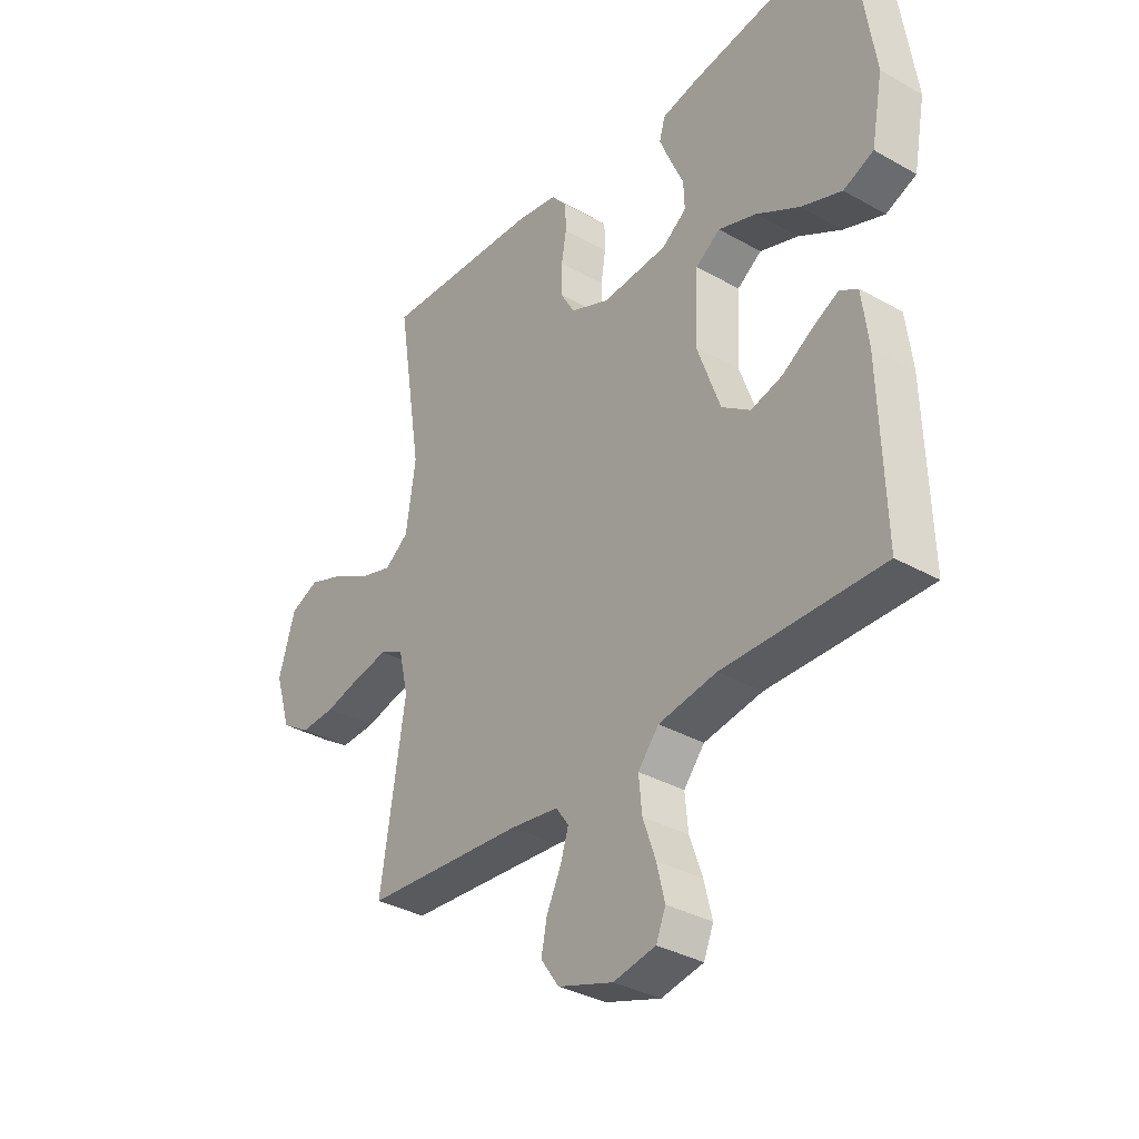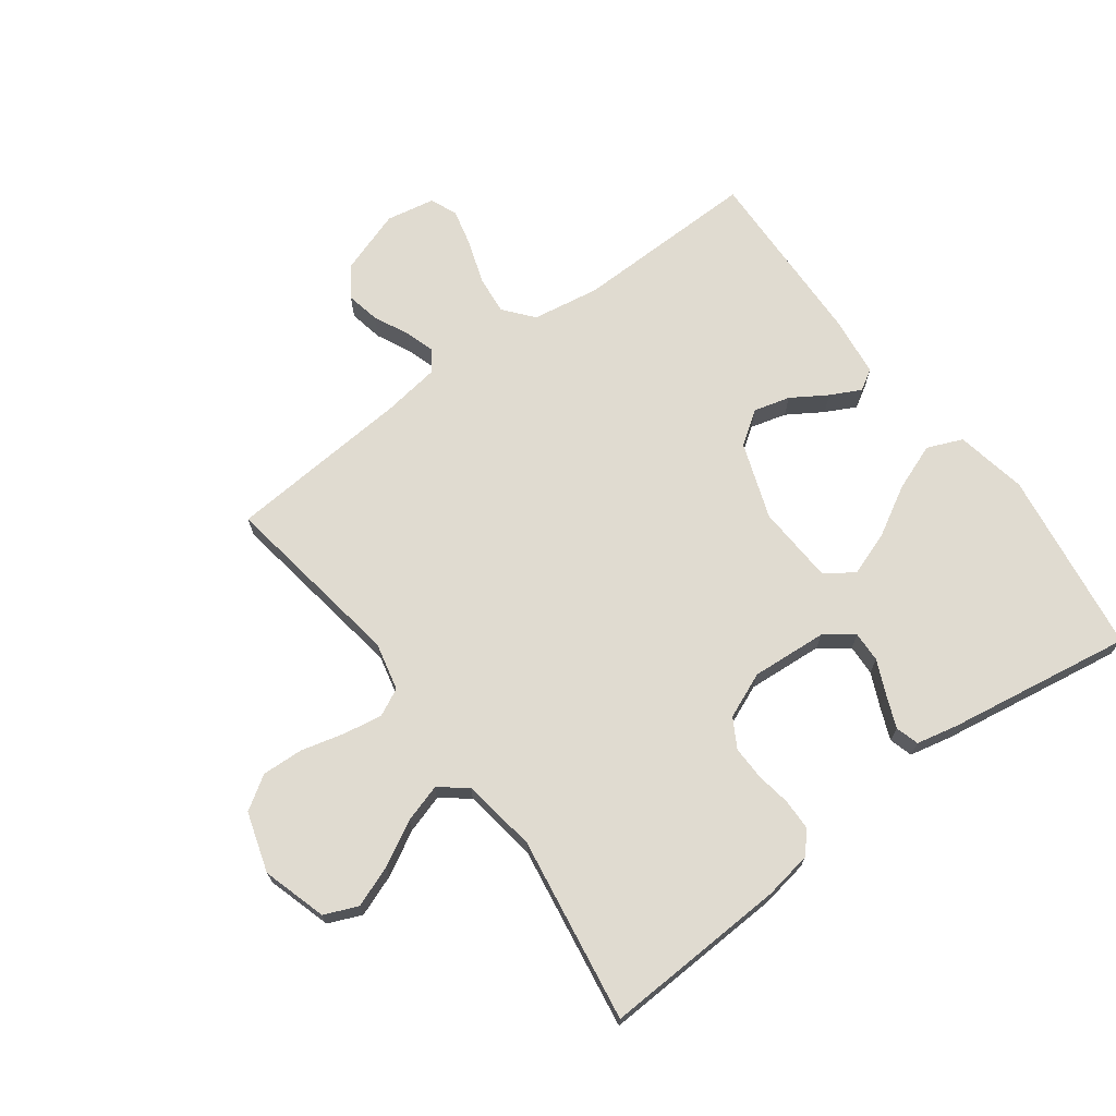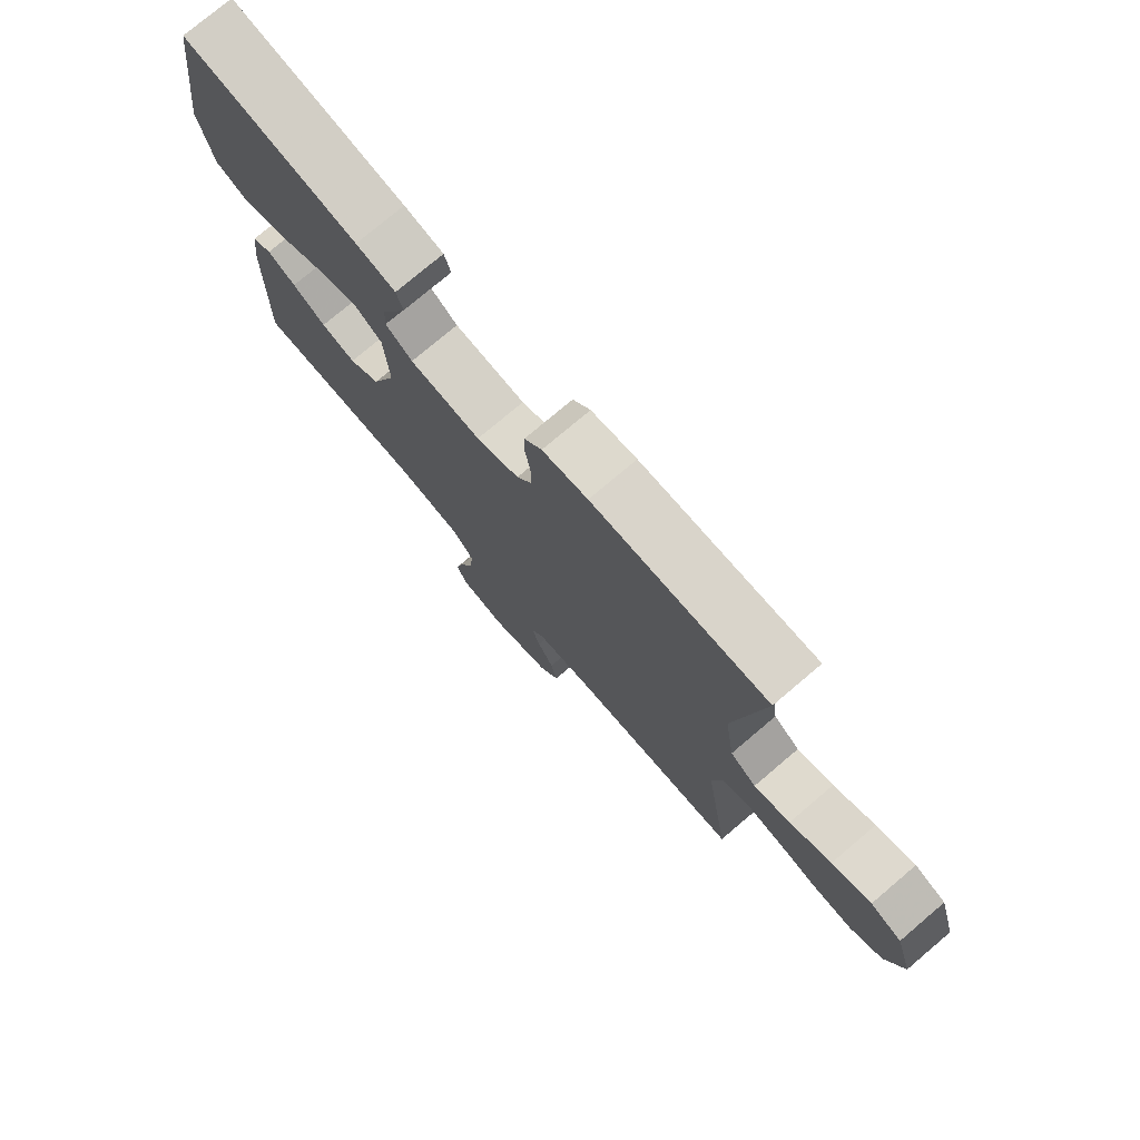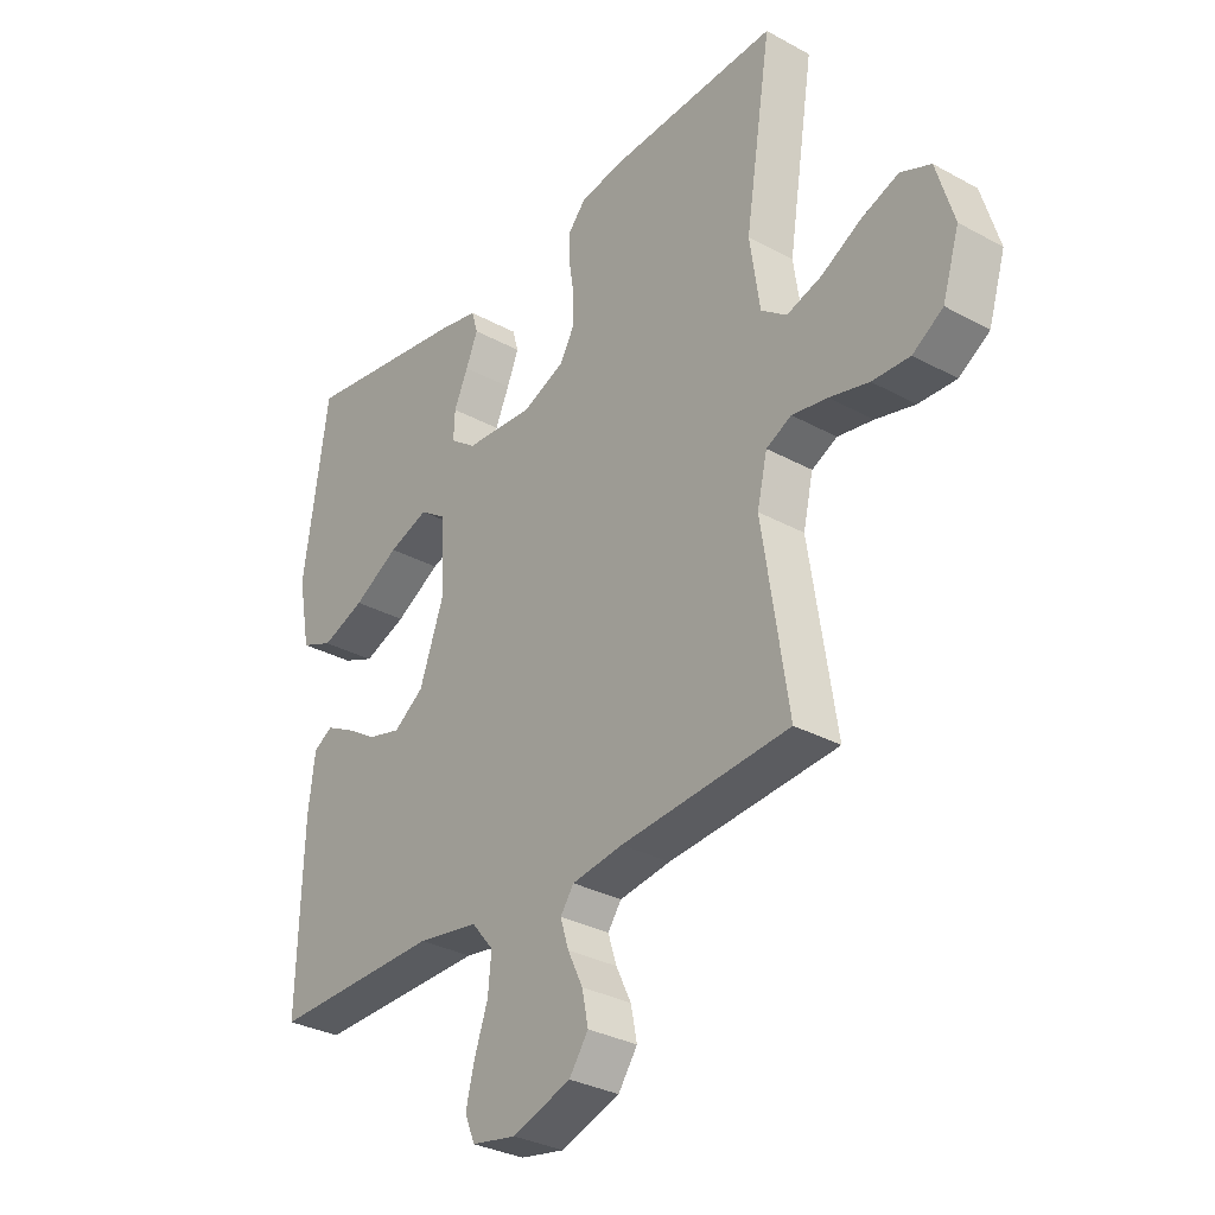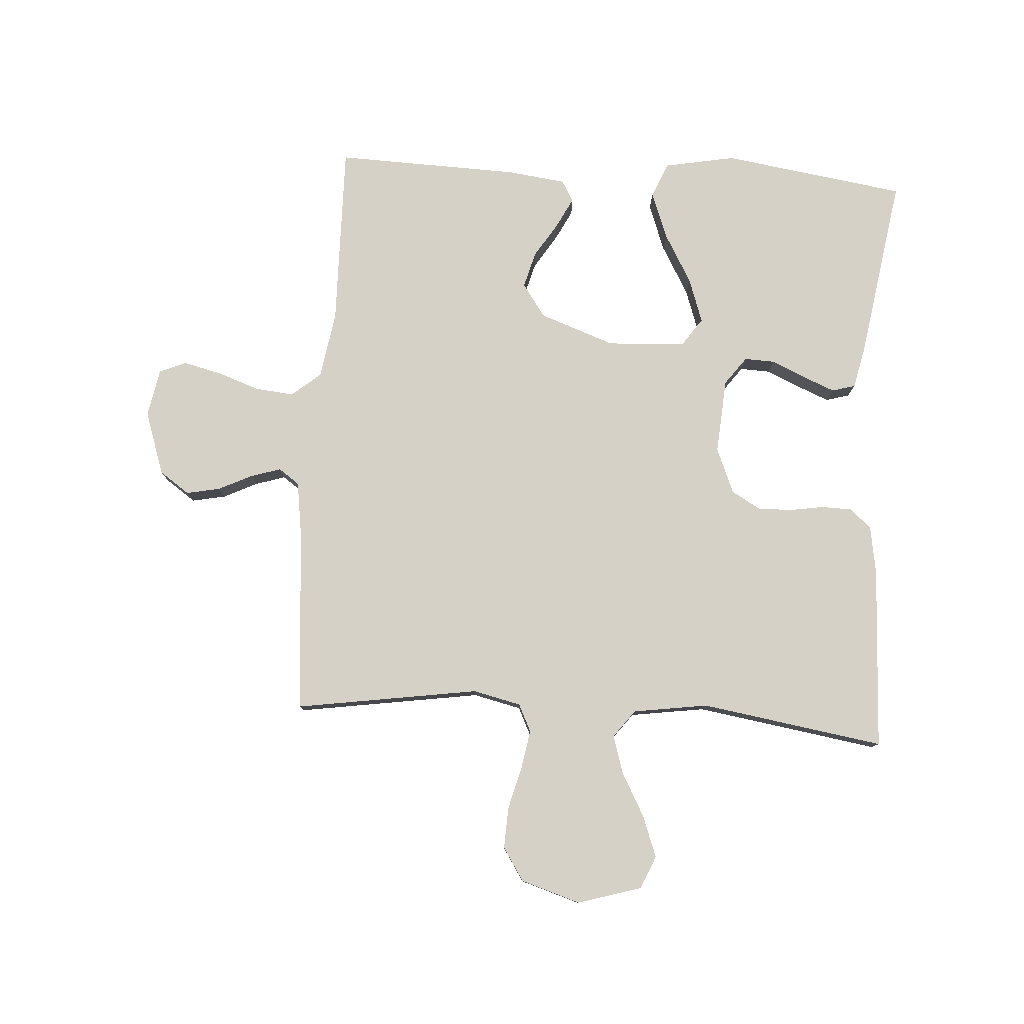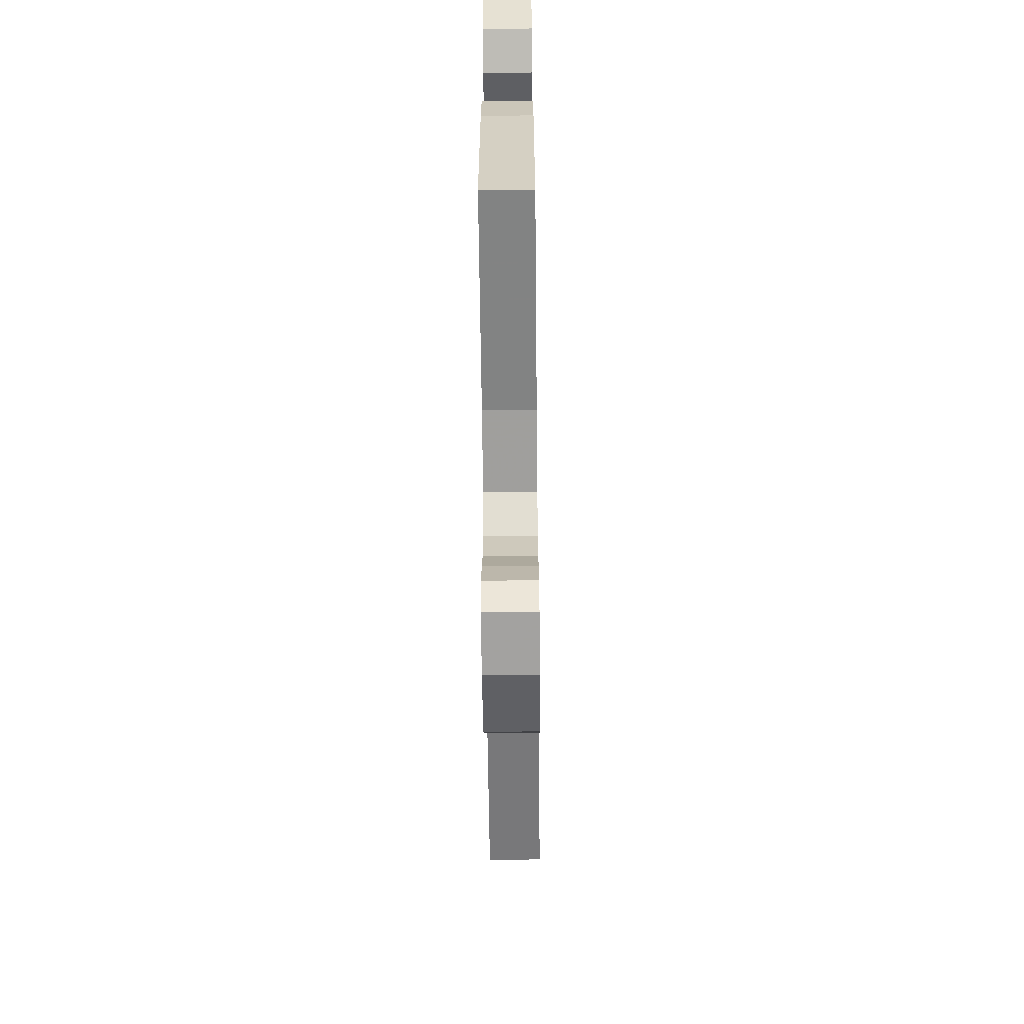
<metadata>
{"format":"obj","ext":"obj","renderer":"f3d","projection":"perspective","resolution":1024,"background":"white","views":[{"elev":-34.5,"azim":52.8,"up":"+Z"},{"elev":70.0,"azim":-36.6,"up":"+Y"},{"elev":76.4,"azim":-130.3,"up":"+Z"},{"elev":-31.6,"azim":-127.8,"up":"+Z"},{"elev":79.3,"azim":-86.3,"up":"+Y"},{"elev":-61.9,"azim":90.6,"up":"+Z"}]}
</metadata>
<code>
v 0.5 0.07 0.5
v 0.544 0.07 0.2
v 0.522 0.07 0.084
v 0.465 0.07 0.06
v 0.388 0.07 0.089
v 0.307 0.07 0.135
v 0.235 0.07 0.16
v 0.189 0.07 0.128
v 0.182 0.07 0
v 0.226 0.07 -0.123
v 0.28 0.07 -0.161
v 0.339 0.07 -0.145
v 0.396 0.07 -0.109
v 0.445 0.07 -0.084
v 0.479 0.07 -0.104
v 0.491 0.07 -0.2
v 0.5 0.07 -0.5
v 0.2 0.07 -0.495
v 0.091 0.07 -0.513
v 0.052 0.07 -0.56
v 0.058 0.07 -0.623
v 0.082 0.07 -0.692
v 0.097 0.07 -0.754
v 0.079 0.07 -0.798
v 0 0.07 -0.813
v -0.104 0.07 -0.778
v -0.138 0.07 -0.729
v -0.127 0.07 -0.674
v -0.1 0.07 -0.618
v -0.085 0.07 -0.57
v -0.109 0.07 -0.536
v -0.2 0.07 -0.523
v -0.5 0.07 -0.5
v -0.454 0.07 -0.2
v -0.472 0.07 -0.122
v -0.517 0.07 -0.1
v -0.58 0.07 -0.111
v -0.65 0.07 -0.129
v -0.717 0.07 -0.132
v -0.771 0.07 -0.097
v -0.801 0.07 0
v -0.77 0.07 0.104
v -0.716 0.07 0.127
v -0.649 0.07 0.102
v -0.578 0.07 0.063
v -0.516 0.07 0.044
v -0.471 0.07 0.078
v -0.453 0.07 0.2
v -0.5 0.07 0.5
v -0.2 0.07 0.486
v -0.122 0.07 0.473
v -0.092 0.07 0.438
v -0.091 0.07 0.388
v -0.1 0.07 0.332
v -0.101 0.07 0.277
v -0.074 0.07 0.23
v 0 0.07 0.199
v 0.123 0.07 0.208
v 0.169 0.07 0.242
v 0.167 0.07 0.292
v 0.142 0.07 0.348
v 0.121 0.07 0.399
v 0.132 0.07 0.437
v 0.2 0.07 0.452
v 0.5 0 0.5
v 0.544 0 0.2
v 0.522 0 0.084
v 0.465 0 0.06
v 0.388 0 0.089
v 0.307 0 0.135
v 0.235 0 0.16
v 0.189 0 0.128
v 0.182 0 0
v 0.226 0 -0.123
v 0.28 0 -0.161
v 0.339 0 -0.145
v 0.396 0 -0.109
v 0.445 0 -0.084
v 0.479 0 -0.104
v 0.491 0 -0.2
v 0.5 0 -0.5
v 0.2 0 -0.495
v 0.091 0 -0.513
v 0.052 0 -0.56
v 0.058 0 -0.623
v 0.082 0 -0.692
v 0.097 0 -0.754
v 0.079 0 -0.798
v 0 0 -0.813
v -0.104 0 -0.778
v -0.138 0 -0.729
v -0.127 0 -0.674
v -0.1 0 -0.618
v -0.085 0 -0.57
v -0.109 0 -0.536
v -0.2 0 -0.523
v -0.5 0 -0.5
v -0.454 0 -0.2
v -0.472 0 -0.122
v -0.517 0 -0.1
v -0.58 0 -0.111
v -0.65 0 -0.129
v -0.717 0 -0.132
v -0.771 0 -0.097
v -0.801 0 0
v -0.77 0 0.104
v -0.716 0 0.127
v -0.649 0 0.102
v -0.578 0 0.063
v -0.516 0 0.044
v -0.471 0 0.078
v -0.453 0 0.2
v -0.5 0 0.5
v -0.2 0 0.486
v -0.122 0 0.473
v -0.092 0 0.438
v -0.091 0 0.388
v -0.1 0 0.332
v -0.101 0 0.277
v -0.074 0 0.23
v 0 0 0.199
v 0.123 0 0.208
v 0.169 0 0.242
v 0.167 0 0.292
v 0.142 0 0.348
v 0.121 0 0.399
v 0.132 0 0.437
v 0.2 0 0.452
f 60 61 62 63
f 60 63 64 1
f 51 52 53 54
f 51 54 55
f 48 49 50 51
f 47 48 51 55
f 46 47 55 56
f 42 43 44 45
f 42 45 46
f 41 42 46
f 40 41 46
f 37 38 39 40
f 36 37 40 46
f 35 36 46 56
f 32 33 34
f 31 32 34 35
f 26 27 28 29
f 26 29 30
f 25 26 30
f 24 25 30
f 21 22 23 24
f 21 24 30 31
f 15 16 17 18
f 15 18 19
f 12 13 14 15
f 12 15 19
f 11 12 19 20
f 3 4 5 6
f 3 6 7
f 2 3 7
f 59 60 1 2
f 58 59 2 7
f 57 58 7 8
f 31 35 56 57
f 31 57 8 9
f 20 21 31
f 10 11 20 31
f 9 10 31
f 127 126 125 124
f 65 128 127 124
f 118 117 116 115
f 119 118 115
f 115 114 113 112
f 119 115 112 111
f 120 119 111 110
f 109 108 107 106
f 110 109 106
f 110 106 105
f 110 105 104
f 104 103 102 101
f 110 104 101 100
f 120 110 100 99
f 98 97 96
f 99 98 96 95
f 93 92 91 90
f 94 93 90
f 94 90 89
f 94 89 88
f 88 87 86 85
f 95 94 88 85
f 82 81 80 79
f 83 82 79
f 79 78 77 76
f 83 79 76
f 84 83 76 75
f 70 69 68 67
f 71 70 67
f 71 67 66
f 66 65 124 123
f 71 66 123 122
f 72 71 122 121
f 121 120 99 95
f 73 72 121 95
f 95 85 84
f 95 84 75 74
f 95 74 73
f 1 65 66 2
f 2 66 67 3
f 3 67 68 4
f 4 68 69 5
f 5 69 70 6
f 6 70 71 7
f 7 71 72 8
f 8 72 73 9
f 9 73 74 10
f 10 74 75 11
f 11 75 76 12
f 12 76 77 13
f 13 77 78 14
f 14 78 79 15
f 15 79 80 16
f 16 80 81 17
f 17 81 82 18
f 18 82 83 19
f 19 83 84 20
f 20 84 85 21
f 21 85 86 22
f 22 86 87 23
f 23 87 88 24
f 24 88 89 25
f 25 89 90 26
f 26 90 91 27
f 27 91 92 28
f 28 92 93 29
f 29 93 94 30
f 30 94 95 31
f 31 95 96 32
f 32 96 97 33
f 33 97 98 34
f 34 98 99 35
f 35 99 100 36
f 36 100 101 37
f 37 101 102 38
f 38 102 103 39
f 39 103 104 40
f 40 104 105 41
f 41 105 106 42
f 42 106 107 43
f 43 107 108 44
f 44 108 109 45
f 45 109 110 46
f 46 110 111 47
f 47 111 112 48
f 48 112 113 49
f 49 113 114 50
f 50 114 115 51
f 51 115 116 52
f 52 116 117 53
f 53 117 118 54
f 54 118 119 55
f 55 119 120 56
f 56 120 121 57
f 57 121 122 58
f 58 122 123 59
f 59 123 124 60
f 60 124 125 61
f 61 125 126 62
f 62 126 127 63
f 63 127 128 64
f 64 128 65 1

</code>
